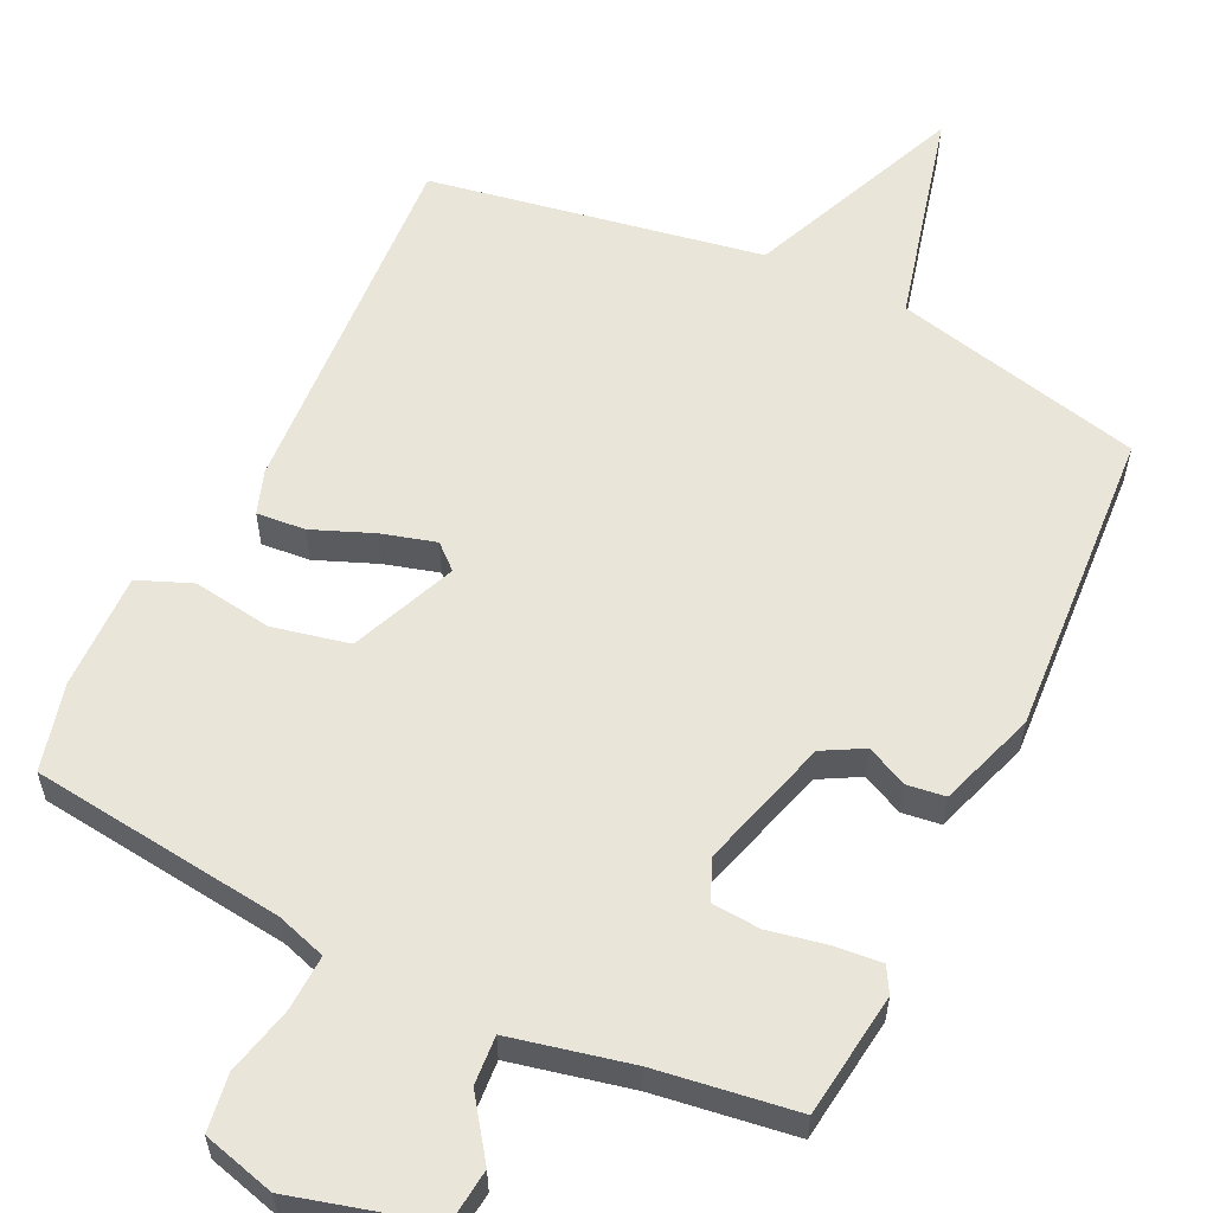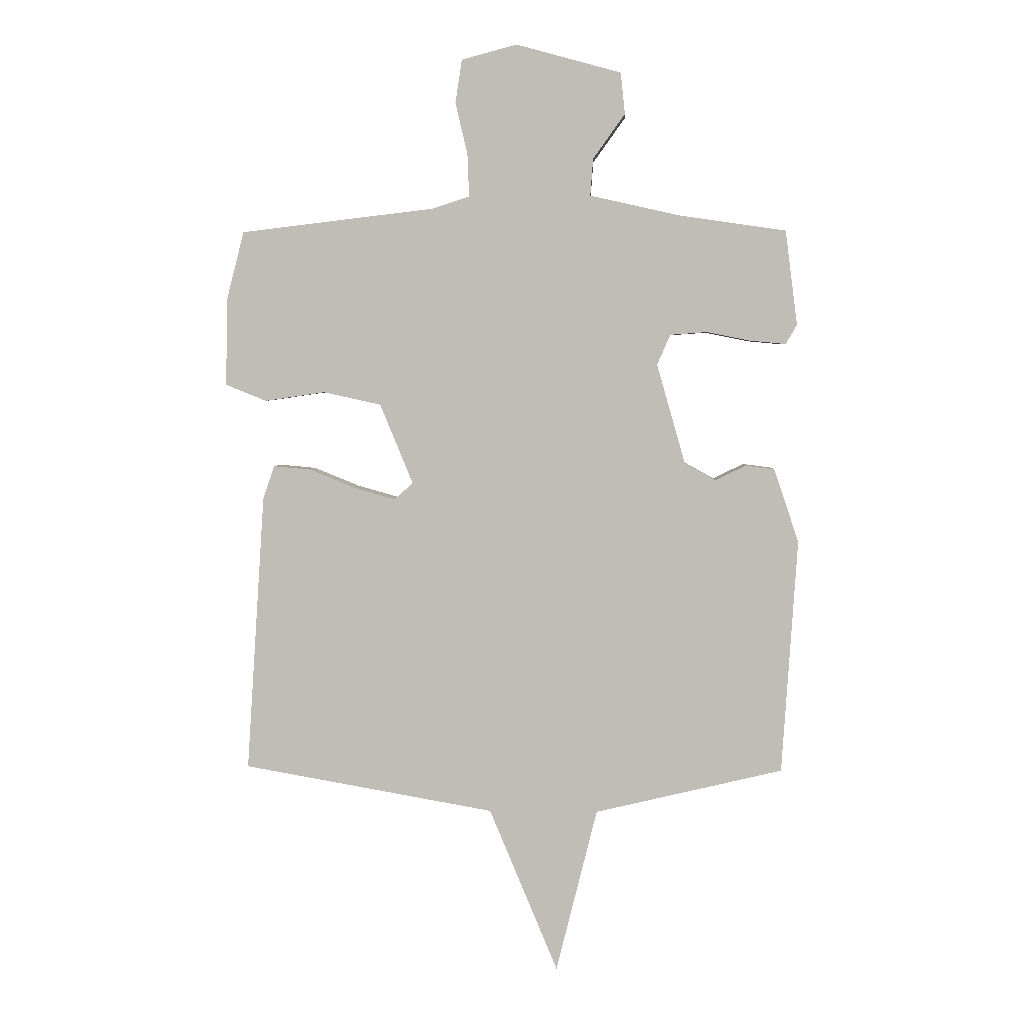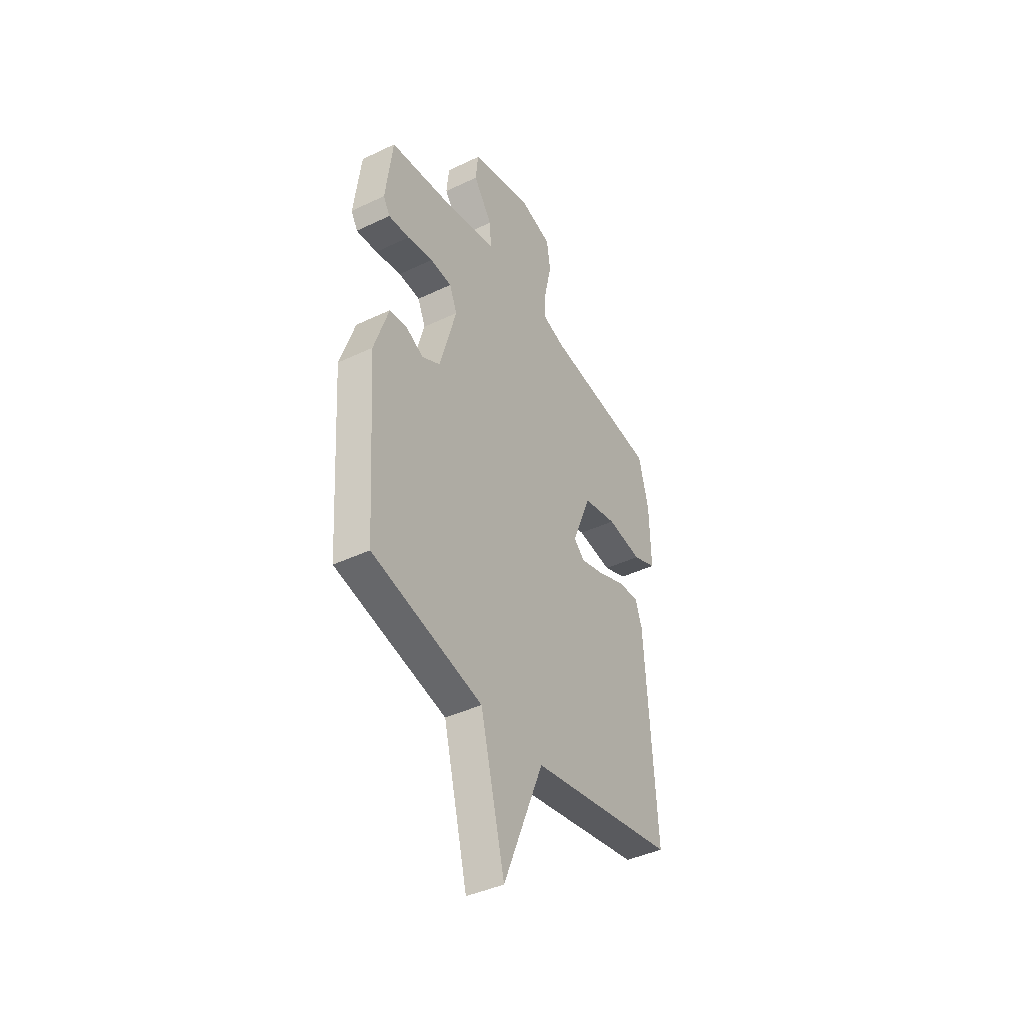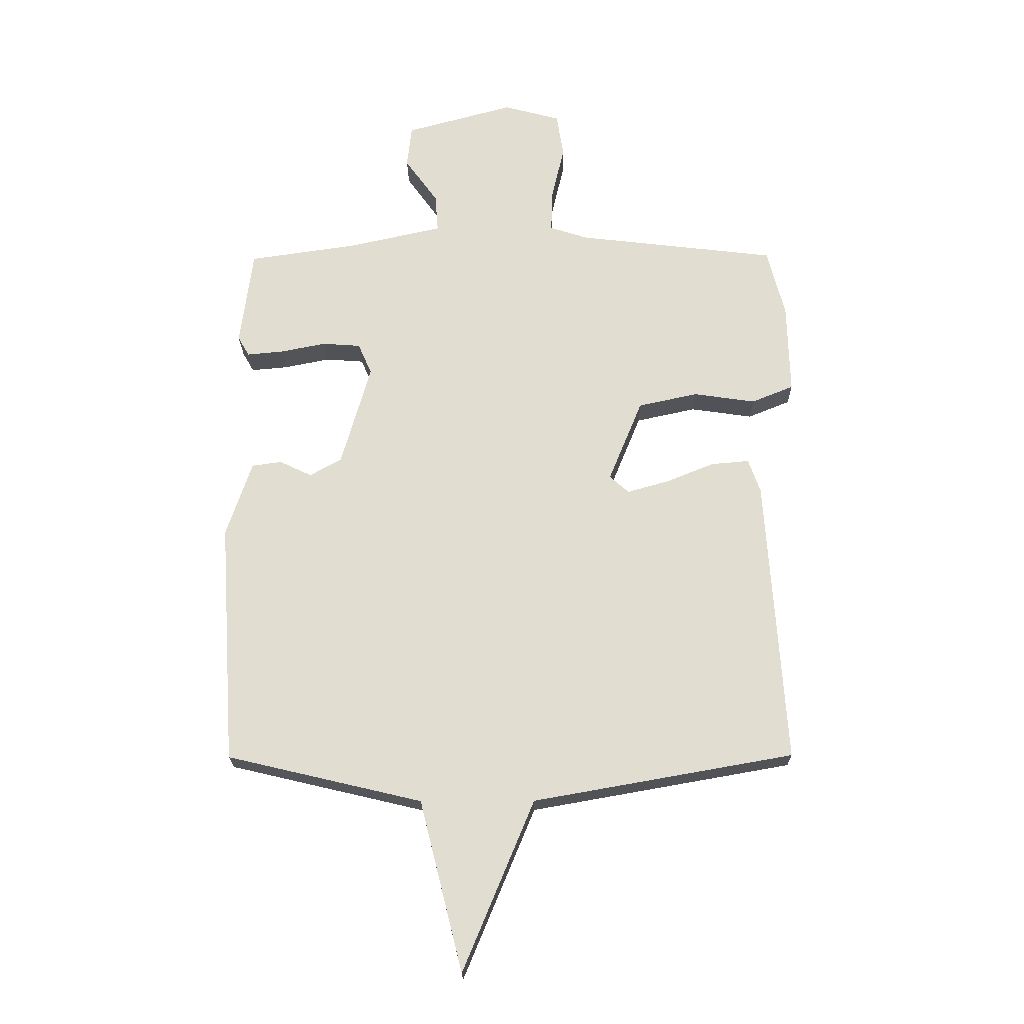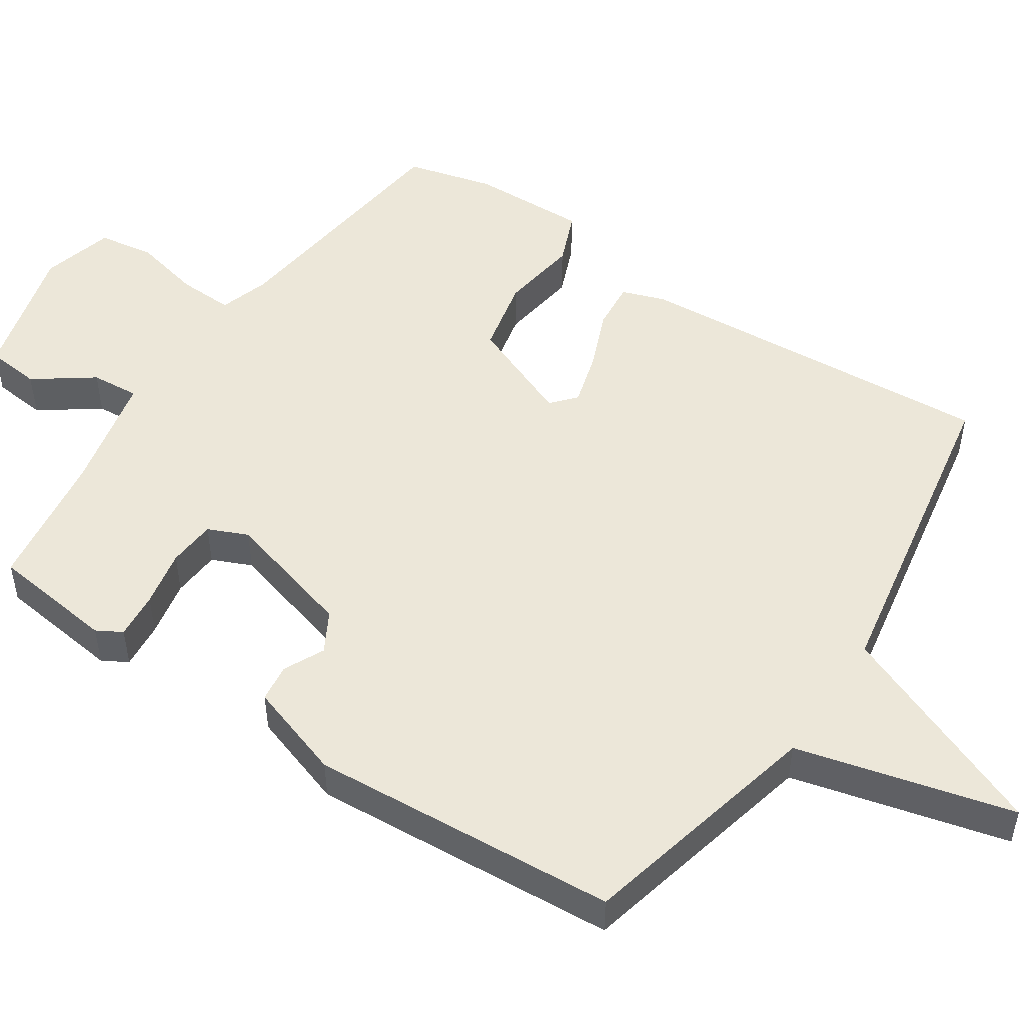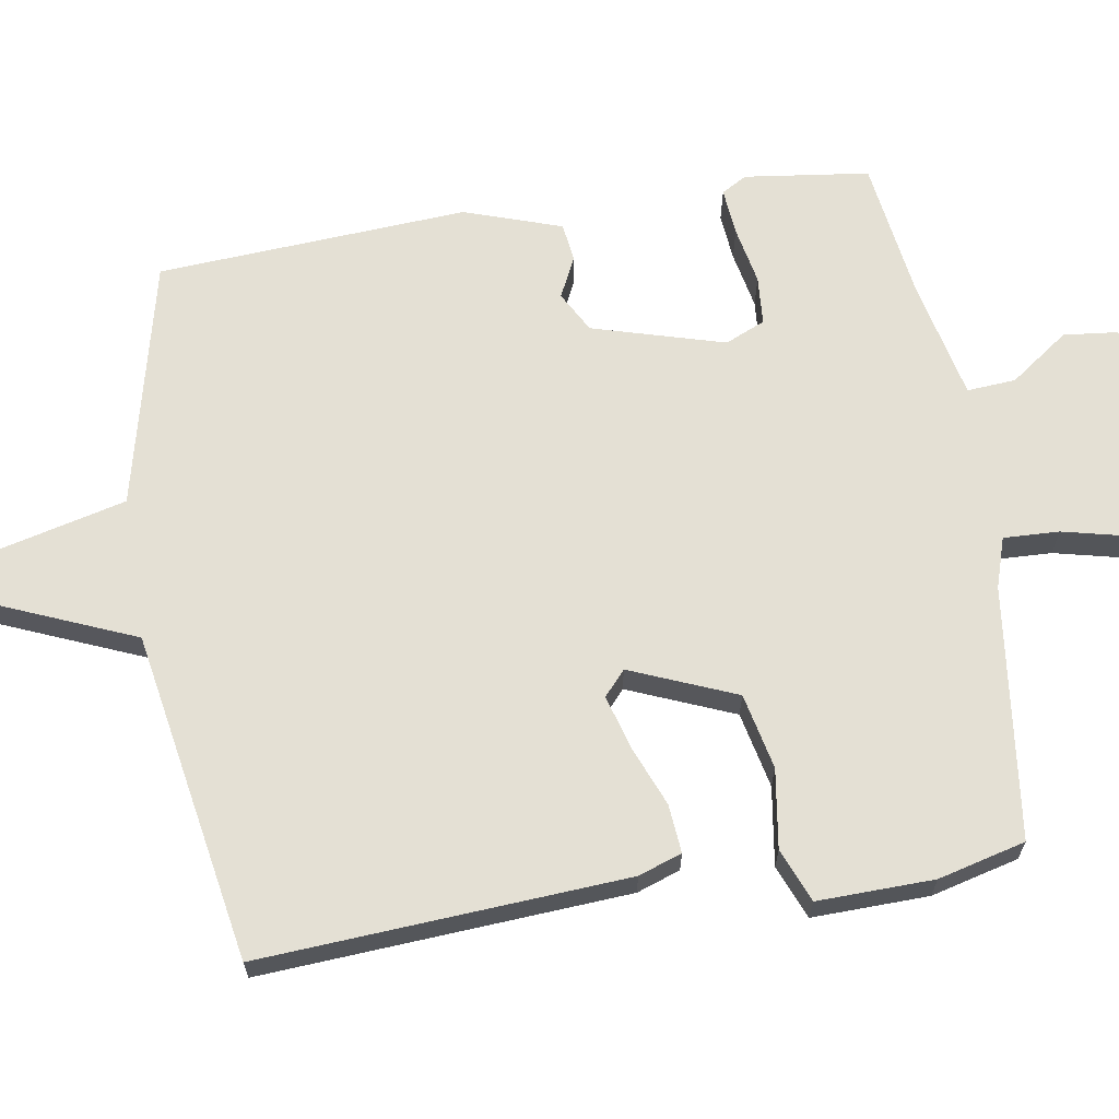
<metadata>
{"format":"obj","ext":"obj","renderer":"f3d","projection":"perspective","resolution":1024,"background":"white","views":[{"elev":58.0,"azim":25.8,"up":"+Y"},{"elev":3.9,"azim":2.5,"up":"+Z"},{"elev":-41.4,"azim":120.0,"up":"+Z"},{"elev":-21.4,"azim":-179.2,"up":"+Z"},{"elev":50.0,"azim":123.6,"up":"+Y"},{"elev":66.0,"azim":-99.1,"up":"+Y"}]}
</metadata>
<code>
v -0.5 0.07 -0.5
v -0.467 0.07 0.006
v -0.446 0.07 0.066
v -0.379 0.07 0.06
v -0.295 0.07 0.026
v -0.221 0.07 0.005
v -0.187 0.07 0.035
v -0.247 0.07 0.181
v -0.352 0.07 0.204
v -0.461 0.07 0.188
v -0.535 0.07 0.218
v -0.531 0.07 0.379
v -0.5 0.07 0.5
v -0.15 0.07 0.542
v -0.081 0.07 0.564
v -0.084 0.07 0.641
v -0.106 0.07 0.735
v -0.094 0.07 0.813
v 0.006 0.07 0.84
v 0.197 0.07 0.788
v 0.205 0.07 0.713
v 0.147 0.07 0.632
v 0.142 0.07 0.565
v 0.307 0.07 0.528
v 0.5 0.07 0.5
v 0.522 0.07 0.328
v 0.502 0.07 0.293
v 0.437 0.07 0.299
v 0.357 0.07 0.315
v 0.29 0.07 0.31
v 0.266 0.07 0.255
v 0.318 0.07 0.073
v 0.374 0.07 0.042
v 0.43 0.07 0.069
v 0.483 0.07 0.062
v 0.528 0.07 -0.072
v 0.5 0.07 -0.5
v 0.157 0.07 -0.581
v 0.082 0.07 -0.881
v -0.043 0.07 -0.581
v -0.5 0 -0.5
v -0.467 0 0.006
v -0.446 0 0.066
v -0.379 0 0.06
v -0.295 0 0.026
v -0.221 0 0.005
v -0.187 0 0.035
v -0.247 0 0.181
v -0.352 0 0.204
v -0.461 0 0.188
v -0.535 0 0.218
v -0.531 0 0.379
v -0.5 0 0.5
v -0.15 0 0.542
v -0.081 0 0.564
v -0.084 0 0.641
v -0.106 0 0.735
v -0.094 0 0.813
v 0.006 0 0.84
v 0.197 0 0.788
v 0.205 0 0.713
v 0.147 0 0.632
v 0.142 0 0.565
v 0.307 0 0.528
v 0.5 0 0.5
v 0.522 0 0.328
v 0.502 0 0.293
v 0.437 0 0.299
v 0.357 0 0.315
v 0.29 0 0.31
v 0.266 0 0.255
v 0.318 0 0.073
v 0.374 0 0.042
v 0.43 0 0.069
v 0.483 0 0.062
v 0.528 0 -0.072
v 0.5 0 -0.5
v 0.157 0 -0.581
v 0.082 0 -0.881
v -0.043 0 -0.581
f 38 39 40
f 38 40 1
f 37 38 1
f 36 37 1
f 35 36 1
f 34 35 1
f 33 34 1
f 32 33 1
f 31 32 1
f 30 31 1
f 27 28 29
f 26 27 29
f 25 26 29
f 24 25 29
f 23 24 29 30
f 20 21 22
f 19 20 22
f 18 19 22
f 17 18 22
f 16 17 22
f 15 16 22 23
f 14 15 23 30
f 13 14 30
f 12 13 30
f 11 12 30
f 10 11 30
f 9 10 30
f 3 4 5
f 2 3 5
f 1 2 5
f 1 5 6
f 30 1 6 7
f 8 9 30
f 7 8 30
f 80 79 78
f 41 80 78
f 41 78 77
f 41 77 76
f 41 76 75
f 41 75 74
f 41 74 73
f 41 73 72
f 41 72 71
f 41 71 70
f 69 68 67
f 69 67 66
f 69 66 65
f 69 65 64
f 70 69 64 63
f 62 61 60
f 62 60 59
f 62 59 58
f 62 58 57
f 62 57 56
f 63 62 56 55
f 70 63 55 54
f 70 54 53
f 70 53 52
f 70 52 51
f 70 51 50
f 70 50 49
f 45 44 43
f 45 43 42
f 45 42 41
f 46 45 41
f 47 46 41 70
f 70 49 48
f 70 48 47
f 1 41 42 2
f 2 42 43 3
f 3 43 44 4
f 4 44 45 5
f 5 45 46 6
f 6 46 47 7
f 7 47 48 8
f 8 48 49 9
f 9 49 50 10
f 10 50 51 11
f 11 51 52 12
f 12 52 53 13
f 13 53 54 14
f 14 54 55 15
f 15 55 56 16
f 16 56 57 17
f 17 57 58 18
f 18 58 59 19
f 19 59 60 20
f 20 60 61 21
f 21 61 62 22
f 22 62 63 23
f 23 63 64 24
f 24 64 65 25
f 25 65 66 26
f 26 66 67 27
f 27 67 68 28
f 28 68 69 29
f 29 69 70 30
f 30 70 71 31
f 31 71 72 32
f 32 72 73 33
f 33 73 74 34
f 34 74 75 35
f 35 75 76 36
f 36 76 77 37
f 37 77 78 38
f 38 78 79 39
f 39 79 80 40
f 40 80 41 1

</code>
